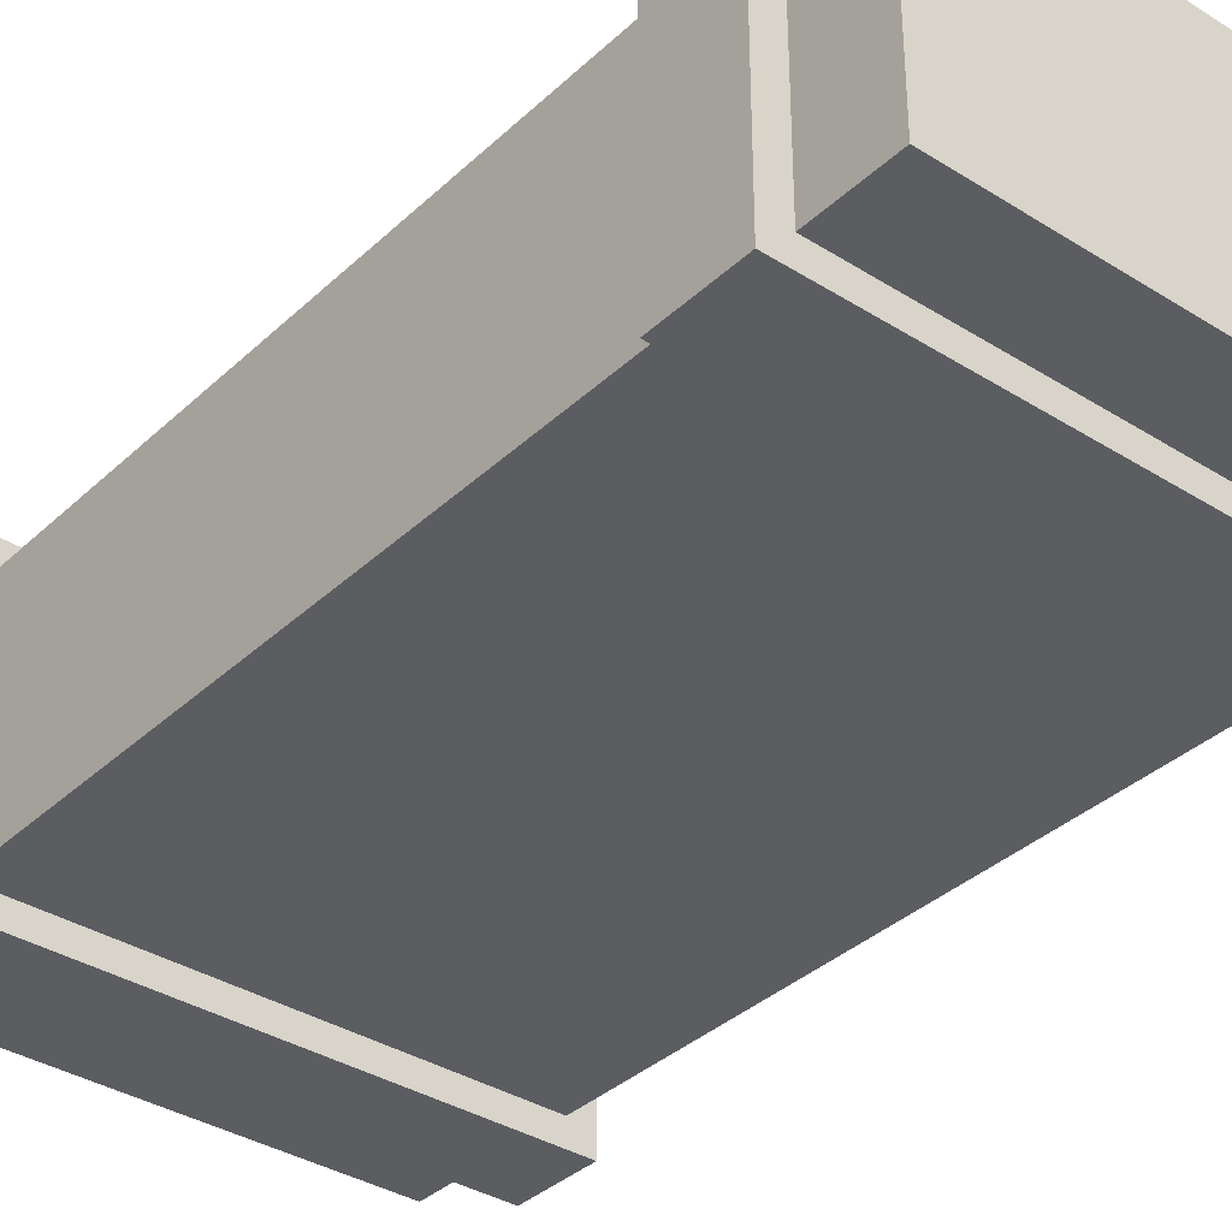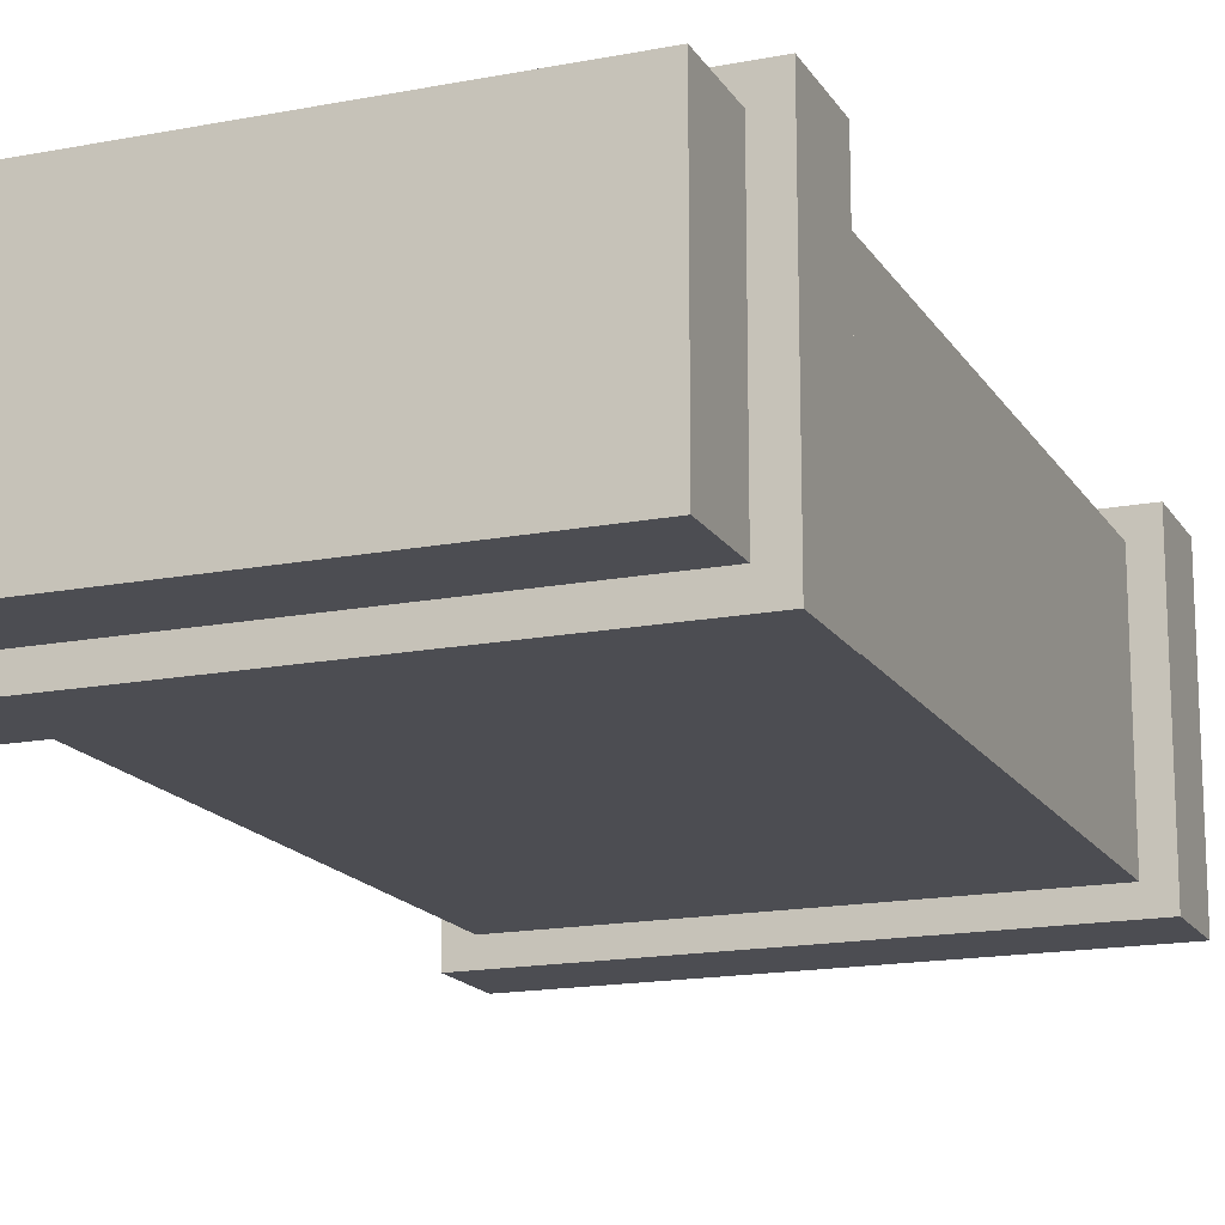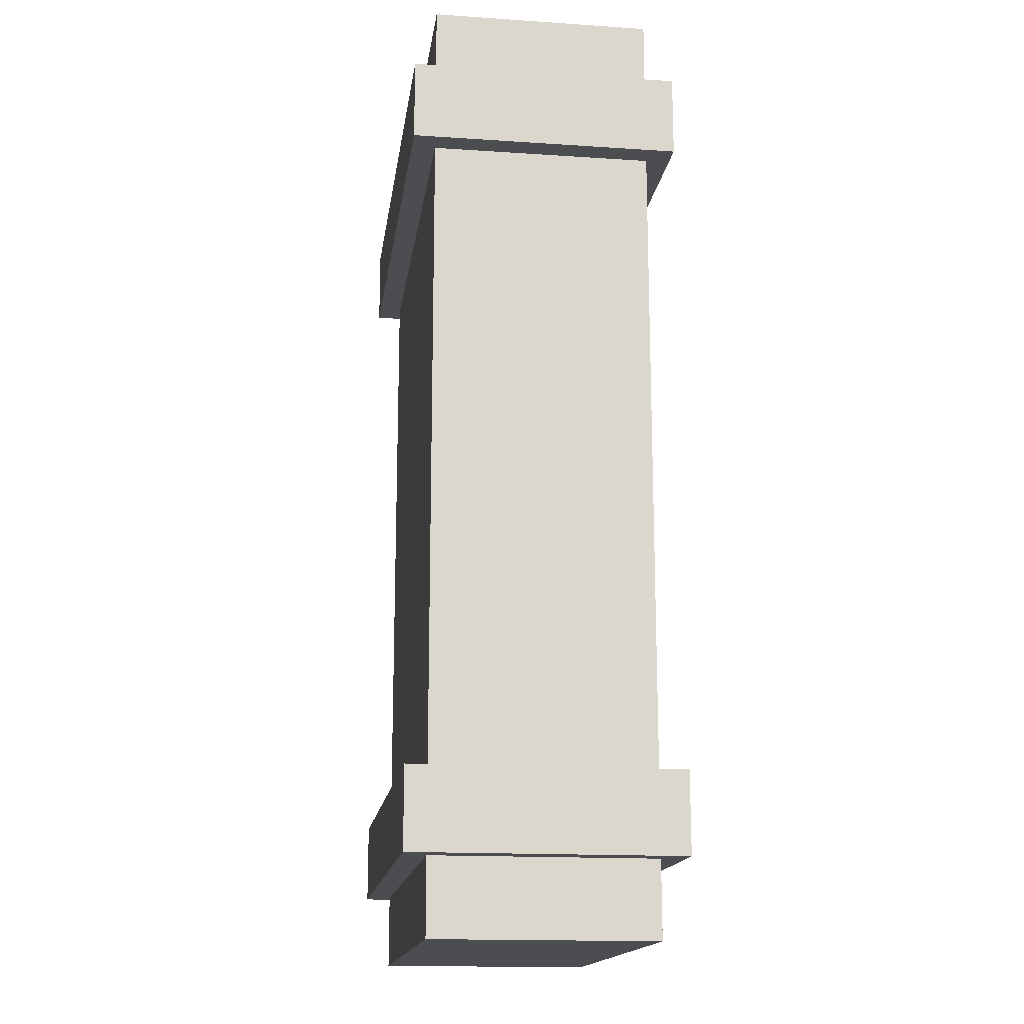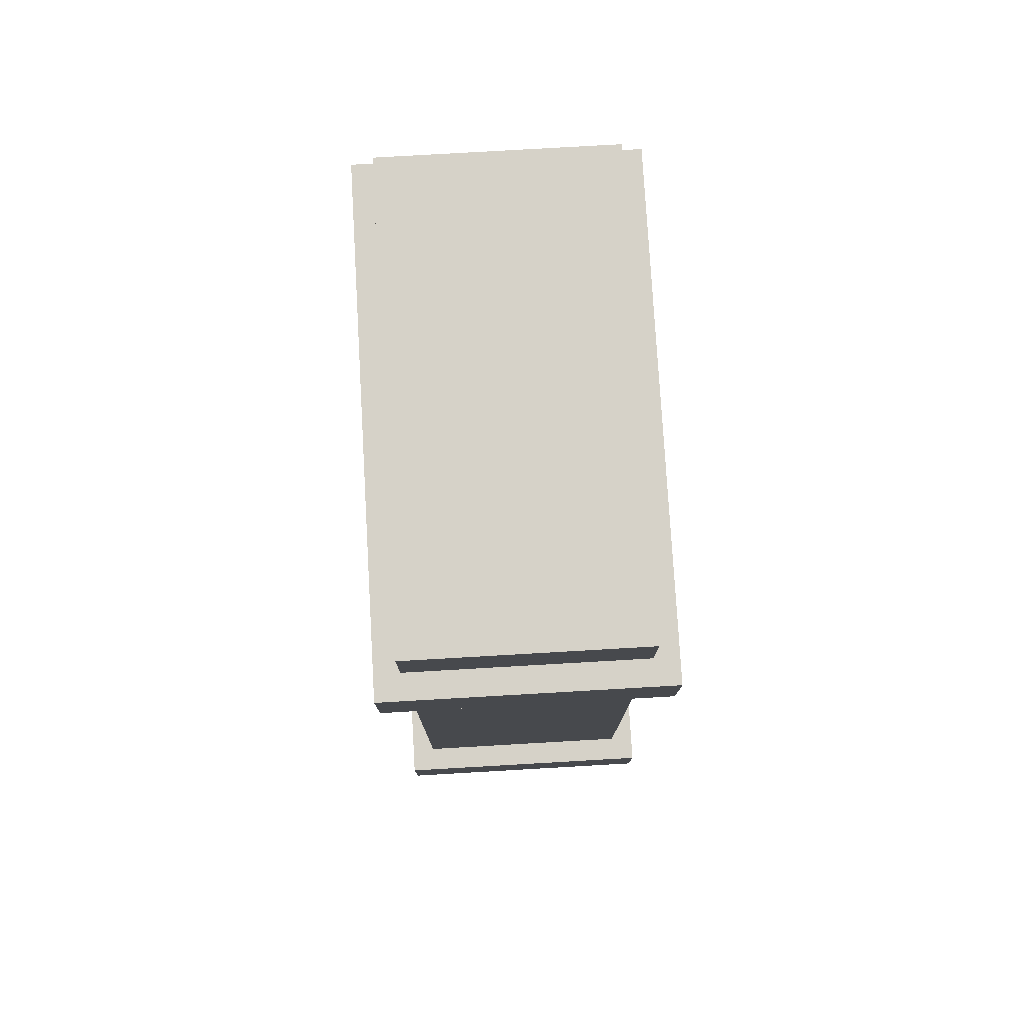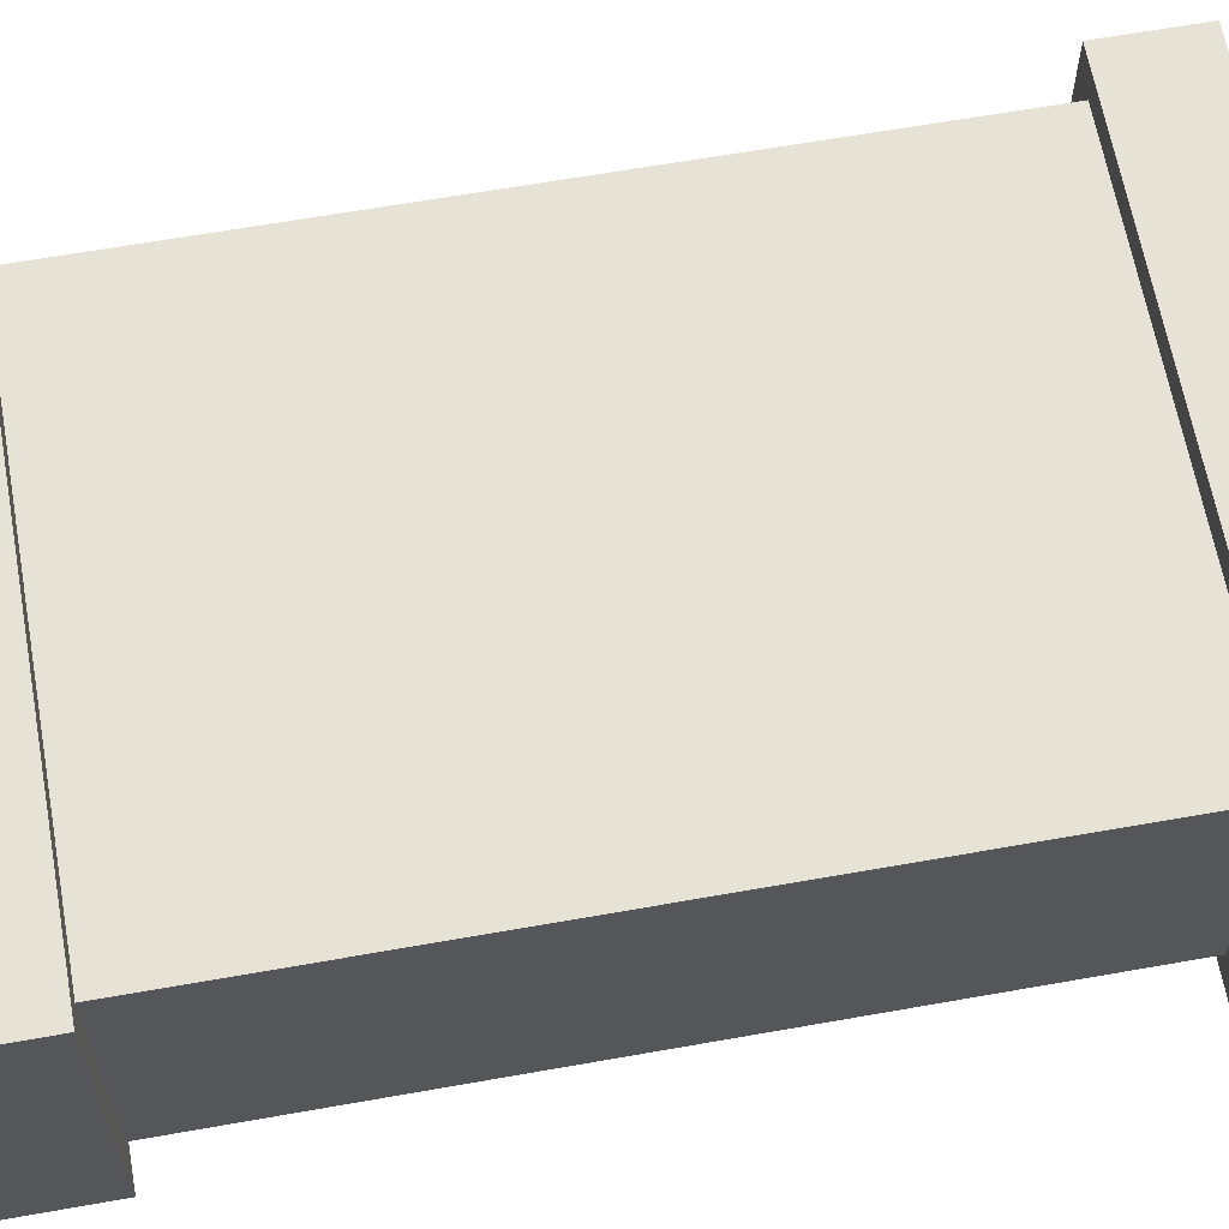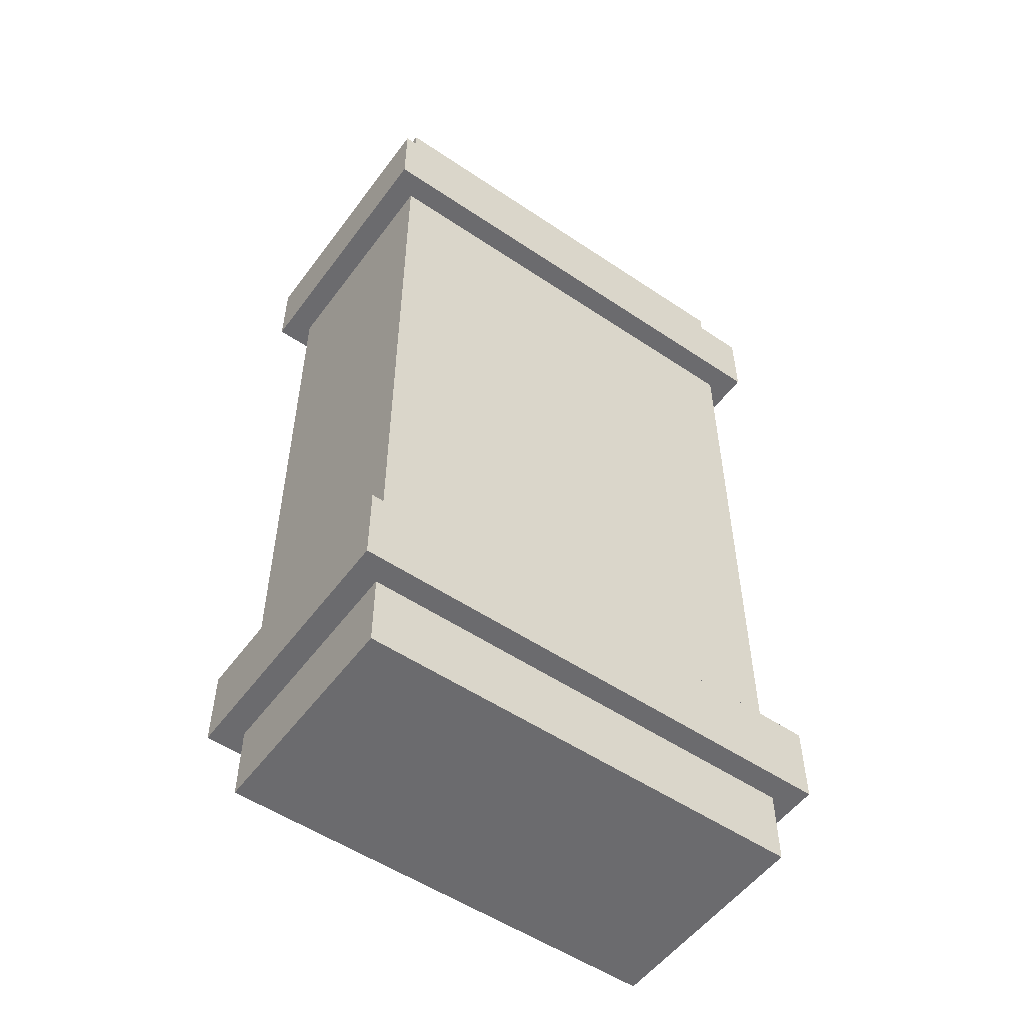
<metadata>
{"format":"obj","ext":"obj","renderer":"f3d","projection":"perspective","resolution":1024,"background":"white","views":[{"elev":-35.9,"azim":140.4,"up":"+Y"},{"elev":-16.4,"azim":-158.4,"up":"+Y"},{"elev":-16.2,"azim":82.2,"up":"+Z"},{"elev":77.8,"azim":-93.3,"up":"+Z"},{"elev":63.4,"azim":79.8,"up":"+Y"},{"elev":-53.5,"azim":144.3,"up":"+Z"}]}
</metadata>
<code>
v -0.4845 0.05152 1.026
v -0.4845 0.5289 1.026
v 0.4845 0.5289 1.026
v 0.4845 0.05152 1.026
v -0.4845 0.5289 1.026
v -0.4845 0.5289 -1.026
v 0.4845 0.5289 -1.026
v 0.4845 0.5289 1.026
v -0.4845 0.5289 -1.026
v -0.4845 0.05152 -1.026
v 0.4845 0.05152 -1.026
v 0.4845 0.5289 -1.026
v -0.4845 0.05152 -1.026
v -0.4845 0.05152 1.026
v 0.4845 0.05152 1.026
v 0.4845 0.05152 -1.026
v 0.4845 0.05152 1.026
v 0.4845 0.5289 1.026
v 0.4845 0.5289 -1.026
v 0.4845 0.05152 -1.026
v -0.4845 0.05152 -1.026
v -0.4845 0.5289 -1.026
v -0.4845 0.5289 1.026
v -0.4845 0.05152 1.026
v -0.5384 5.96e-08 -0.688
v -0.5384 0.5804 -0.688
v 0.5384 0.5804 -0.688
v 0.5384 5.96e-08 -0.688
v -0.5384 0.5804 -0.688
v -0.5384 0.5804 -0.8624
v 0.5384 0.5804 -0.8624
v 0.5384 0.5804 -0.688
v -0.5384 0.5804 -0.8624
v -0.5384 5.96e-08 -0.8624
v 0.5384 5.96e-08 -0.8624
v 0.5384 0.5804 -0.8624
v -0.5384 5.96e-08 -0.8624
v -0.5384 5.96e-08 -0.688
v 0.5384 5.96e-08 -0.688
v 0.5384 5.96e-08 -0.8624
v 0.5384 5.96e-08 -0.688
v 0.5384 0.5804 -0.688
v 0.5384 0.5804 -0.8624
v 0.5384 5.96e-08 -0.8624
v -0.5384 5.96e-08 -0.8624
v -0.5384 0.5804 -0.8624
v -0.5384 0.5804 -0.688
v -0.5384 5.96e-08 -0.688
v -0.5384 5.96e-08 0.8673
v -0.5384 0.5804 0.8673
v 0.5384 0.5804 0.8673
v 0.5384 5.96e-08 0.8673
v -0.5384 0.5804 0.8673
v -0.5384 0.5804 0.6929
v 0.5384 0.5804 0.6929
v 0.5384 0.5804 0.8673
v -0.5384 0.5804 0.6929
v -0.5384 5.96e-08 0.6929
v 0.5384 5.96e-08 0.6929
v 0.5384 0.5804 0.6929
v -0.5384 5.96e-08 0.6929
v -0.5384 5.96e-08 0.8673
v 0.5384 5.96e-08 0.8673
v 0.5384 5.96e-08 0.6929
v 0.5384 5.96e-08 0.8673
v 0.5384 0.5804 0.8673
v 0.5384 0.5804 0.6929
v 0.5384 5.96e-08 0.6929
v -0.5384 5.96e-08 0.6929
v -0.5384 0.5804 0.6929
v -0.5384 0.5804 0.8673
v -0.5384 5.96e-08 0.8673
g 0_ammobox04_(3)_1391_165
f 1 3 2
f 1 4 3
f 5 7 6
f 5 8 7
f 9 11 10
f 9 12 11
f 13 15 14
f 13 16 15
f 17 19 18
f 17 20 19
f 21 23 22
f 21 24 23
f 25 27 26
f 25 28 27
f 29 31 30
f 29 32 31
f 33 35 34
f 33 36 35
f 37 39 38
f 37 40 39
f 41 43 42
f 41 44 43
f 45 47 46
f 45 48 47
f 49 51 50
f 49 52 51
f 53 55 54
f 53 56 55
f 57 59 58
f 57 60 59
f 61 63 62
f 61 64 63
f 65 67 66
f 65 68 67
f 69 71 70
f 69 72 71

</code>
